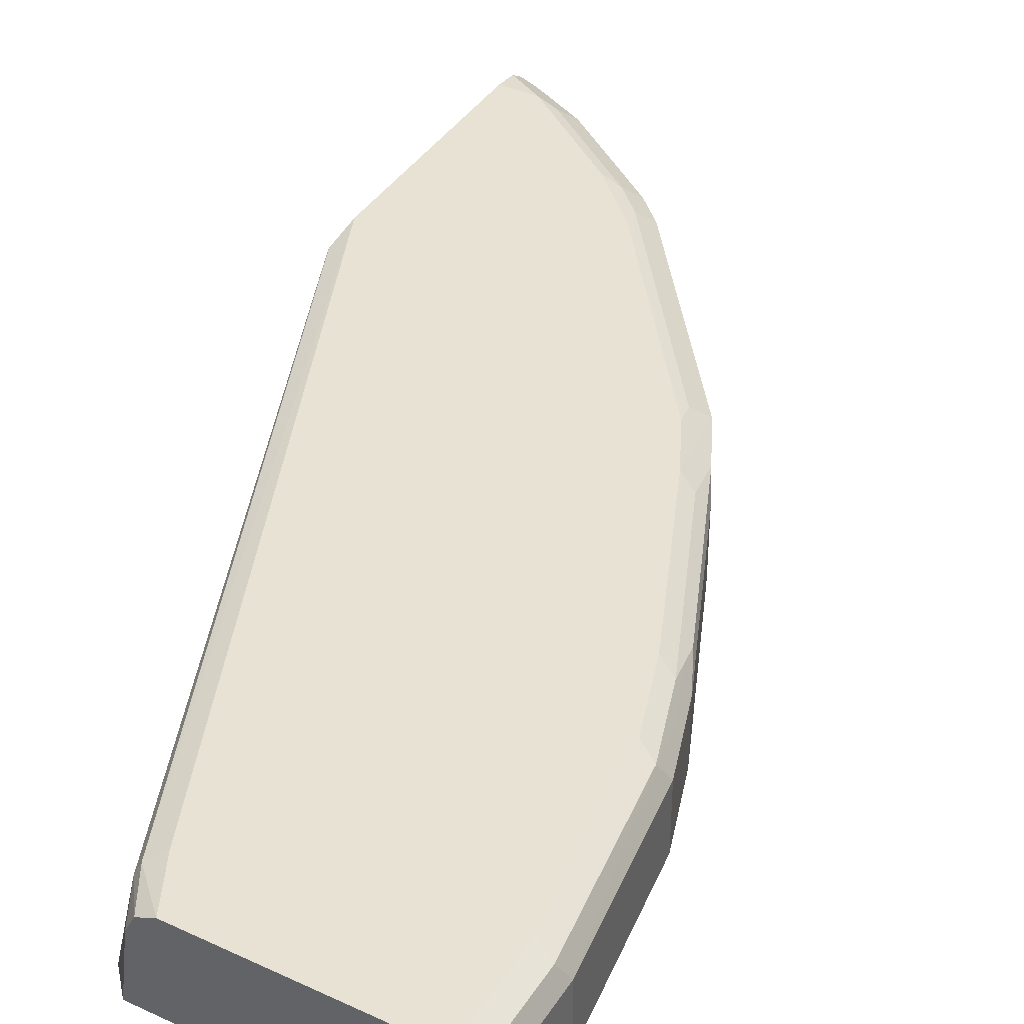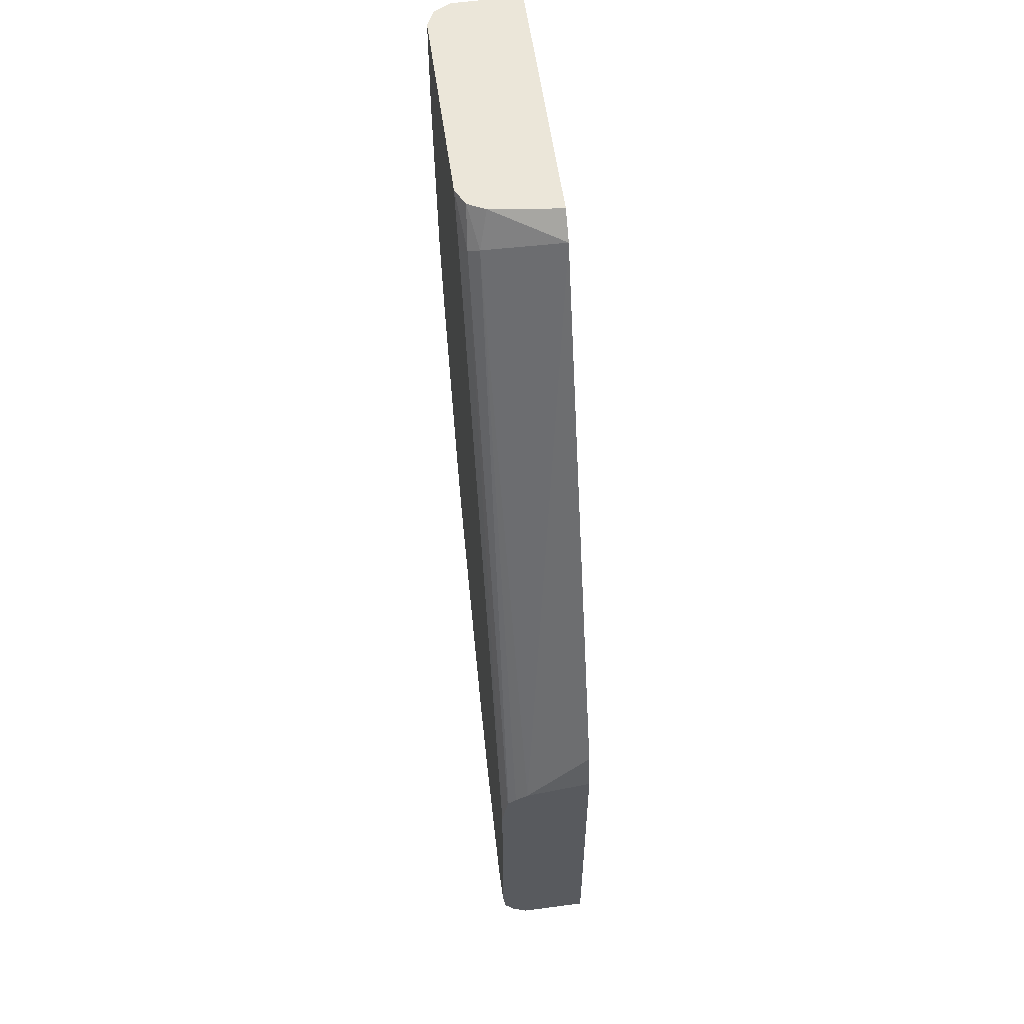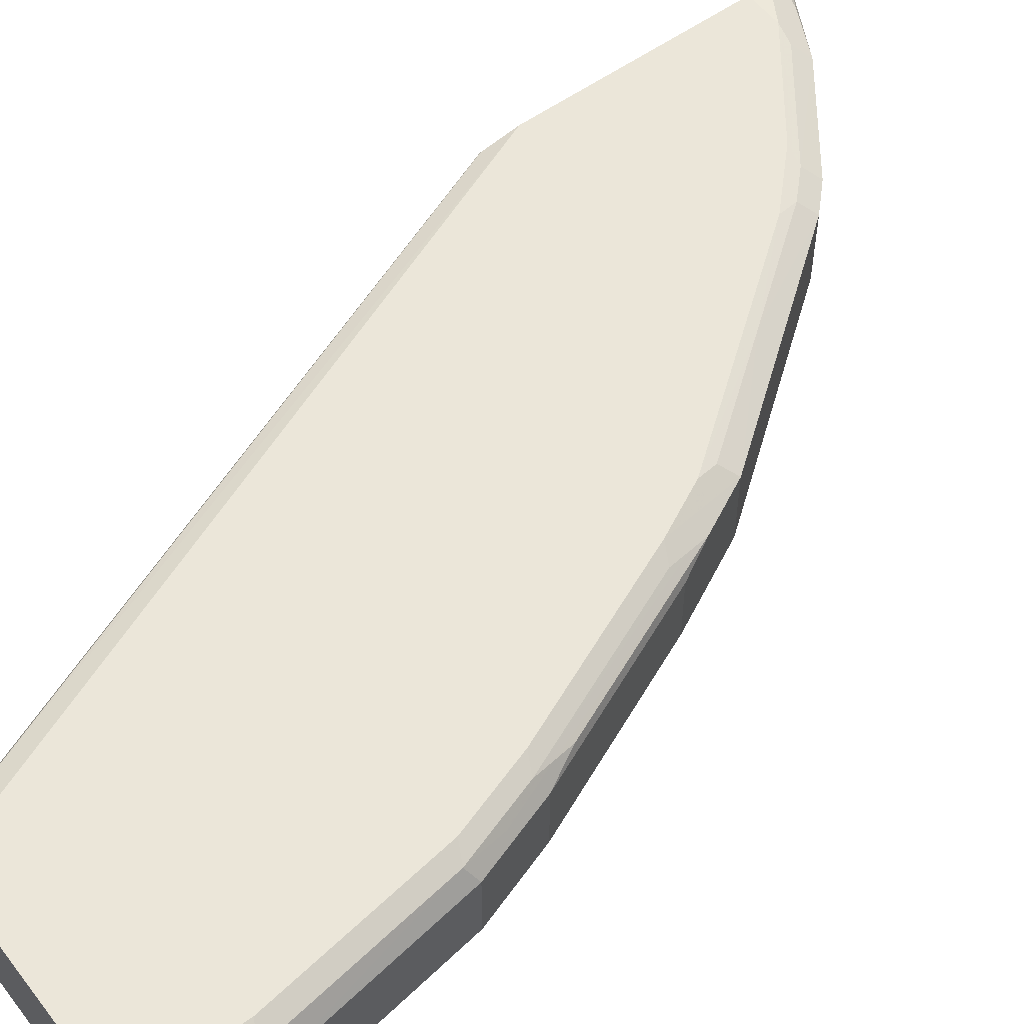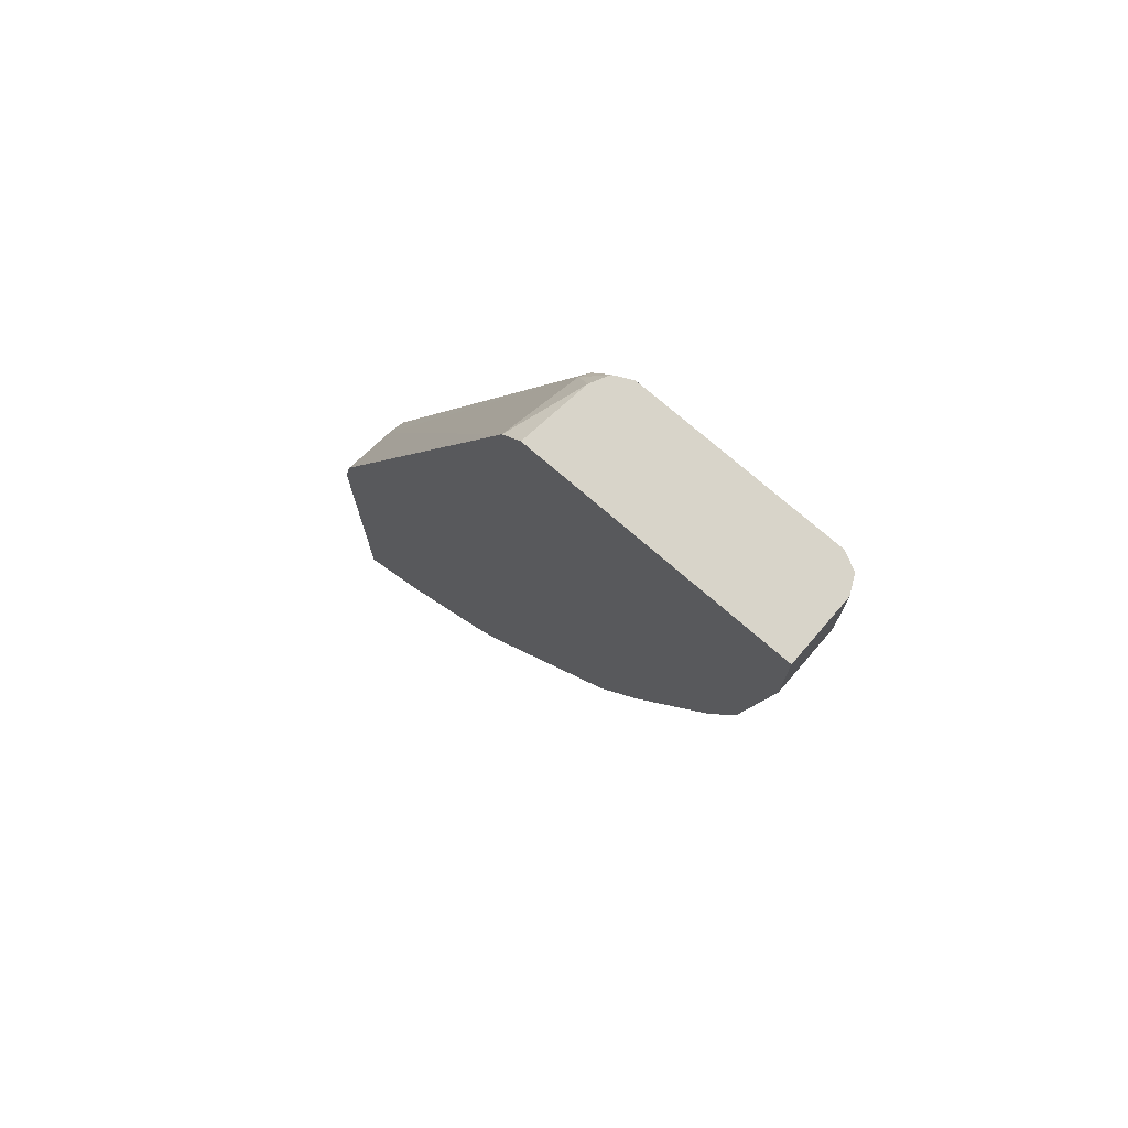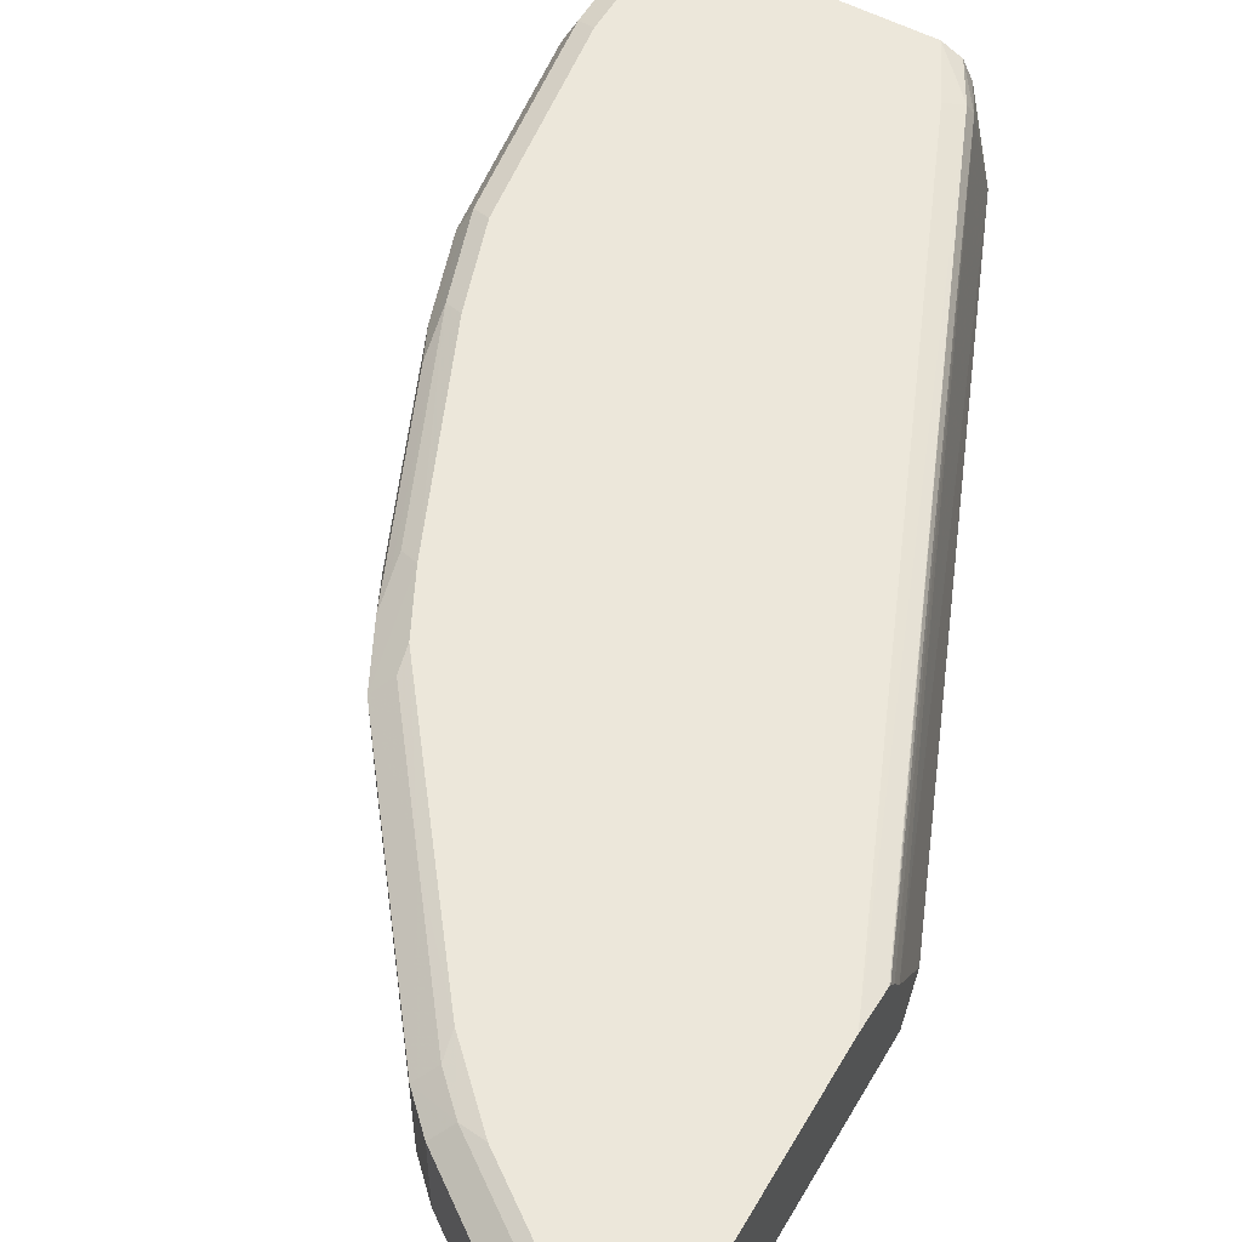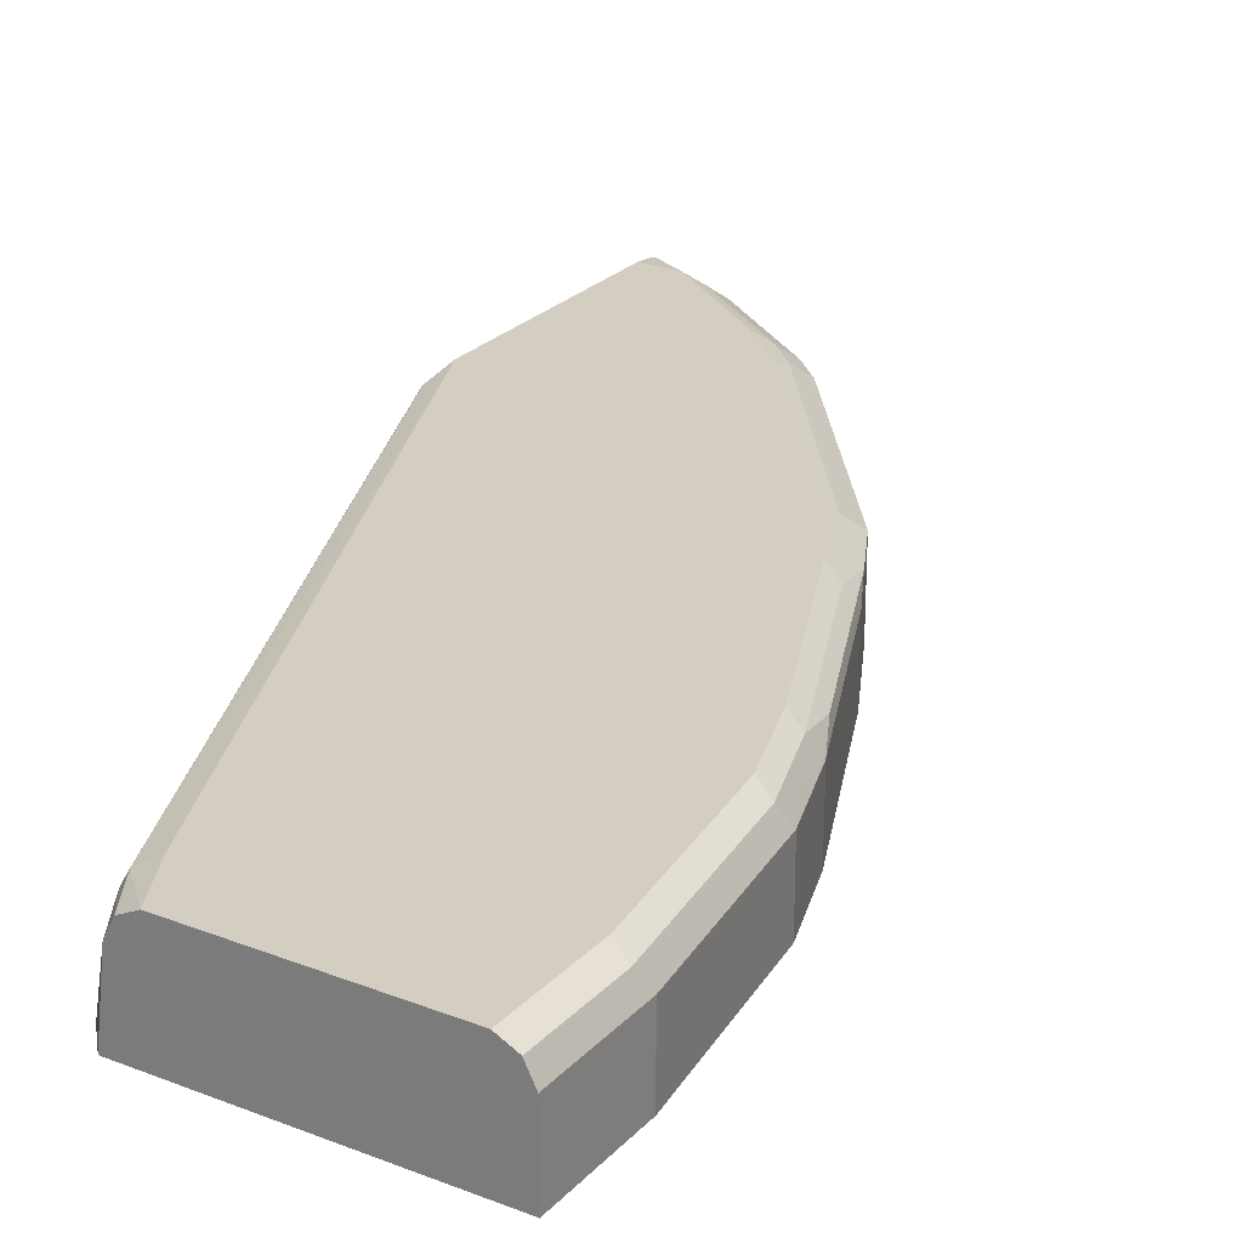
<metadata>
{"format":"obj","ext":"obj","renderer":"f3d","projection":"perspective","resolution":1024,"background":"white","views":[{"elev":39.9,"azim":29.8,"up":"+Y"},{"elev":57.5,"azim":-97.9,"up":"+Z"},{"elev":55.3,"azim":52.9,"up":"+Y"},{"elev":75.0,"azim":40.8,"up":"+Z"},{"elev":54.1,"azim":-150.6,"up":"+Y"},{"elev":25.2,"azim":32.3,"up":"+Y"}]}
</metadata>
<code>
v 0.5436 -0.01418 -0.5223
v 0.5464 -0.01423 -0.5108
v 0.5511 -0.01423 -0.4872
v 0.5436 0.04115 -0.5308
v 0.5436 -0.01423 -0.5622
v 0.7427 -0.01423 -0.01889
v 0.5436 0.05154 -0.5372
v 0.7522 0.04967 -0.02845
v 0.5436 -0.01423 -0.8047
v 0.7593 -0.01423 -0.0002362
v 0.7593 -0.01421 -0.0002362
v 0.7663 0.04249 -0.0002362
v 0.5436 0.05836 -0.5421
v 0.7664 0.04267 -0.0002362
v 0.7734 0.05676 -0.0002362
v 0.7558 0.05854 -0.03201
v 0.5436 -0.01421 -0.8076
v 0.6032 -0.01423 -0.7735
v 0.9793 -0.01423 -0.0002362
v 0.5436 0.0589 -0.5435
v 0.7877 0.06387 -0.0002362
v 0.7664 0.06387 -0.0426
v 0.5436 0.06387 -0.5747
v 0.6032 -0.01419 -0.7735
v 0.5436 0.04115 -0.8076
v 0.6883 -0.01423 -0.7096
v 0.9793 0.04258 -0.0002362
v 0.9793 -0.01423 -0.0852
v 0.958 0.06387 -0.0002362
v 0.5436 0.06387 -0.7664
v 0.6032 0.04967 -0.7735
v 0.5436 0.05307 -0.7982
v 0.5606 0.04967 -0.7948
v 0.6884 0.04967 -0.7096
v 0.7097 0.04967 -0.6883
v 0.7097 -0.01423 -0.6883
v 0.9722 0.05677 -0.0002362
v 0.9793 0.04258 -0.0852
v 0.958 -0.01423 -0.2343
v 0.9581 0.06378 -0.0002362
v 0.958 0.06387 -0.0852
v 0.5748 0.06387 -0.7664
v 0.5436 0.06159 -0.7854
v 0.5926 0.06031 -0.7628
v 0.6777 0.06031 -0.699
v 0.5436 0.05393 -0.7969
v 0.699 0.06031 -0.6776
v 0.7629 0.06031 -0.5925
v 0.8374 0.04967 -0.518
v 0.8374 -0.01423 -0.518
v 0.9722 0.05677 -0.07808
v 0.958 0.04258 -0.2343
v 0.9509 0.05677 -0.2271
v 0.9367 -0.01423 -0.2981
v 0.9367 0.06387 -0.2343
v 0.66 0.06387 -0.7025
v 0.7025 0.06387 -0.6599
v 0.8302 0.06387 -0.4896
v 0.8267 0.06031 -0.5073
v 0.8409 0.05322 -0.5003
v 0.8586 0.04967 -0.4754
v 0.8516 0.04258 -0.4896
v 0.8516 -0.01423 -0.4896
v 0.9367 0.04258 -0.2981
v 0.9438 0.04967 -0.2626
v 0.9296 0.05677 -0.291
v 0.8728 -0.01423 -0.447
v 0.9154 0.06387 -0.2981
v 0.8516 0.06387 -0.447
v 0.8622 0.05322 -0.4577
v 0.9261 0.05322 -0.3087
v 0.9225 0.04967 -0.3265
v 0.8728 0.04258 -0.447
v 0.8693 -0.01423 -0.4541
v 0.8657 0.05677 -0.4399
f 35 47 48
f 35 48 49
f 35 49 50
f 35 50 36
f 37 51 40
f 38 52 53
f 42 56 45
f 39 54 64
f 39 64 52
f 40 51 41
f 41 51 53
f 41 53 55
f 42 46 43
f 42 45 44
f 38 53 51
f 35 45 47
f 30 42 43
f 33 46 42
f 25 33 31
f 45 56 57
f 26 34 35
f 26 35 36
f 26 31 34
f 27 38 51
f 27 51 37
f 28 39 52
f 28 52 38
f 29 40 41
f 31 33 42
f 31 42 44
f 31 44 45
f 31 45 34
f 32 46 33
f 34 45 35
f 45 57 47
f 54 73 64
f 48 57 58
f 61 71 72
f 61 72 64
f 61 64 73
f 62 73 74
f 62 74 63
f 64 72 71
f 61 66 71
f 64 71 65
f 66 70 75
f 66 75 69
f 66 69 68
f 67 74 73
f 69 75 70
f 25 32 33
f 65 71 66
f 61 70 66
f 60 69 70
f 58 69 60
f 48 58 59
f 48 59 49
f 49 59 58
f 49 58 60
f 49 60 70
f 49 70 61
f 49 61 73
f 49 73 62
f 49 63 50
f 52 64 65
f 52 65 53
f 53 65 66
f 53 66 68
f 53 68 55
f 54 67 73
f 47 57 48
f 24 31 26
f 49 62 63
f 21 30 23
f 2 36 50
f 2 50 63
f 2 63 74
f 2 74 67
f 2 67 54
f 2 54 39
f 2 26 36
f 2 39 28
f 2 19 10
f 2 10 6
f 2 6 3
f 3 6 4
f 4 6 8
f 4 8 7
f 2 28 19
f 2 18 26
f 2 9 18
f 2 5 9
f 21 23 22
f 1 2 3
f 1 3 4
f 1 4 7
f 1 7 13
f 1 13 20
f 1 23 30
f 1 30 43
f 1 43 46
f 1 46 32
f 1 32 25
f 1 25 17
f 1 17 9
f 1 9 5
f 1 5 2
f 6 10 11
f 6 11 12
f 1 20 23
f 7 8 13
f 17 24 18
f 17 25 31
f 17 31 24
f 18 24 26
f 19 28 38
f 19 38 27
f 21 29 41
f 21 41 55
f 21 55 68
f 21 68 69
f 21 58 57
f 21 57 56
f 21 56 42
f 21 42 30
f 6 12 8
f 16 23 20
f 16 22 23
f 21 69 58
f 15 21 16
f 8 14 15
f 16 21 22
f 8 15 16
f 8 16 13
f 10 19 27
f 10 27 37
f 10 37 40
f 9 17 18
f 8 12 14
f 10 29 21
f 10 21 15
f 13 16 20
f 10 15 14
f 10 14 12
f 10 40 29
f 10 12 11

</code>
